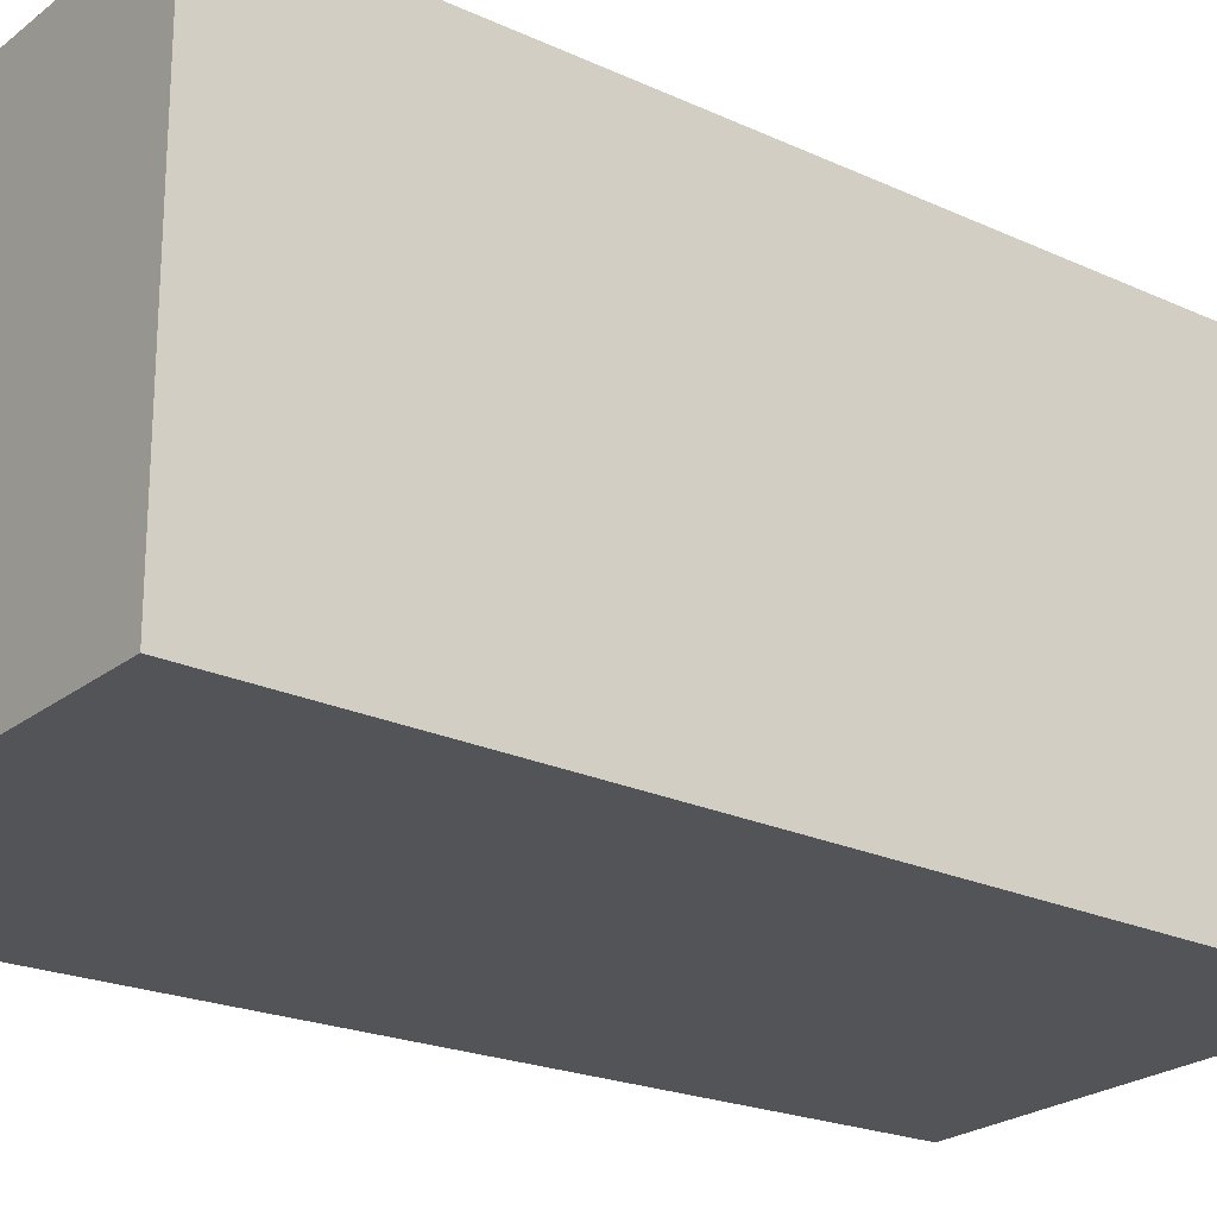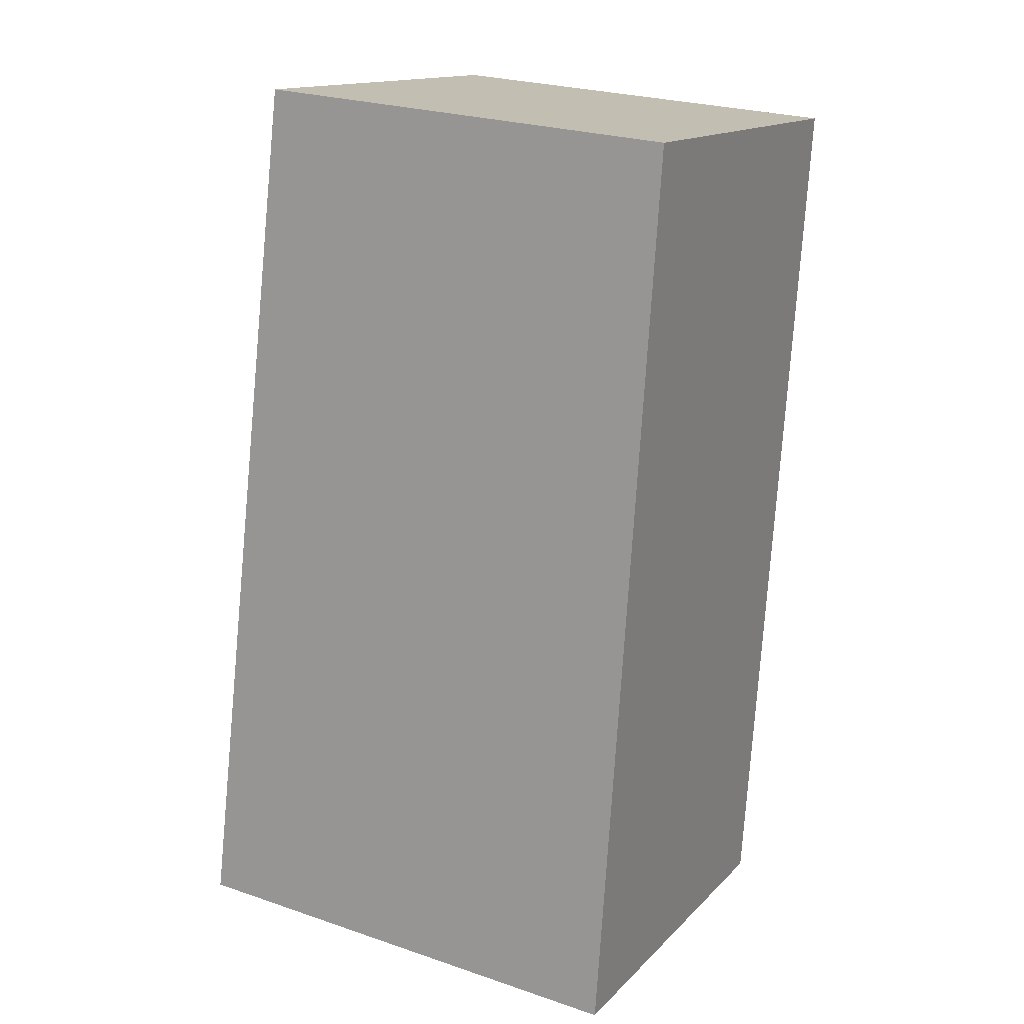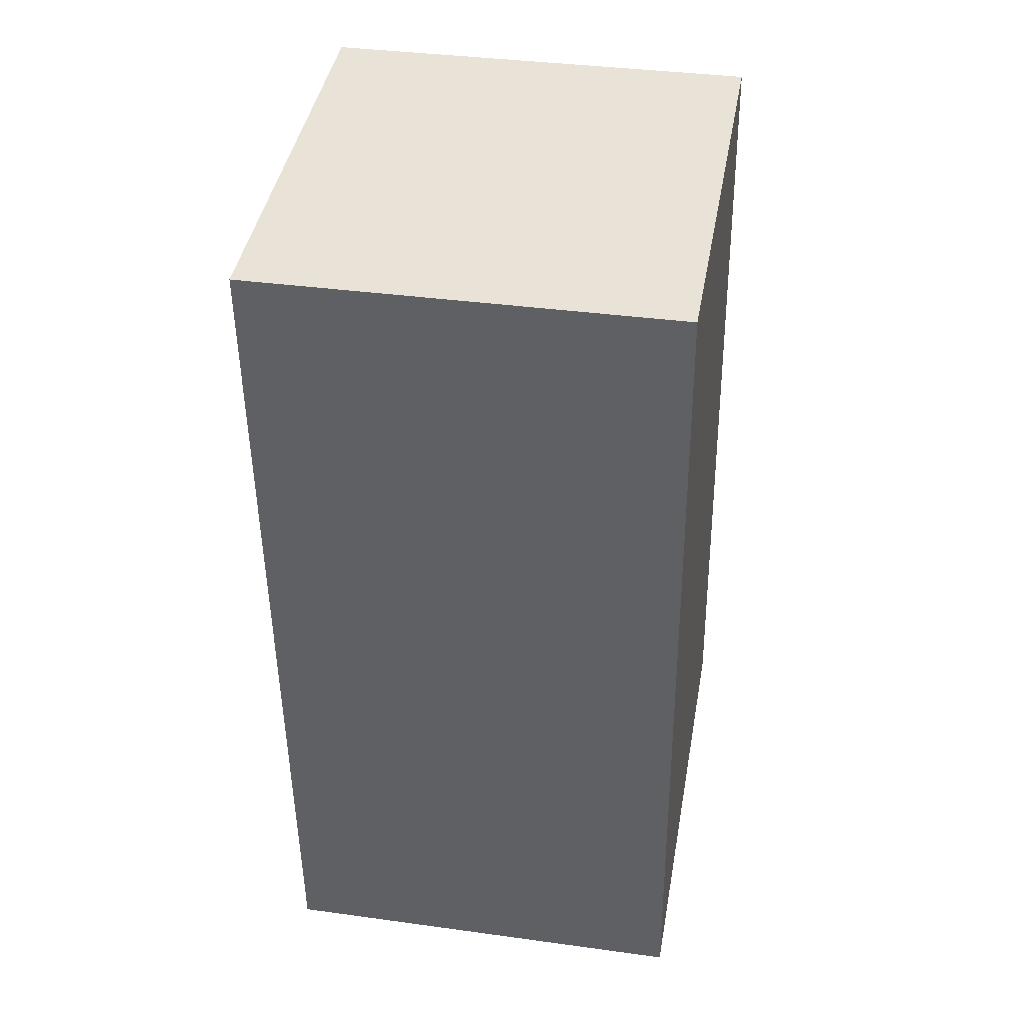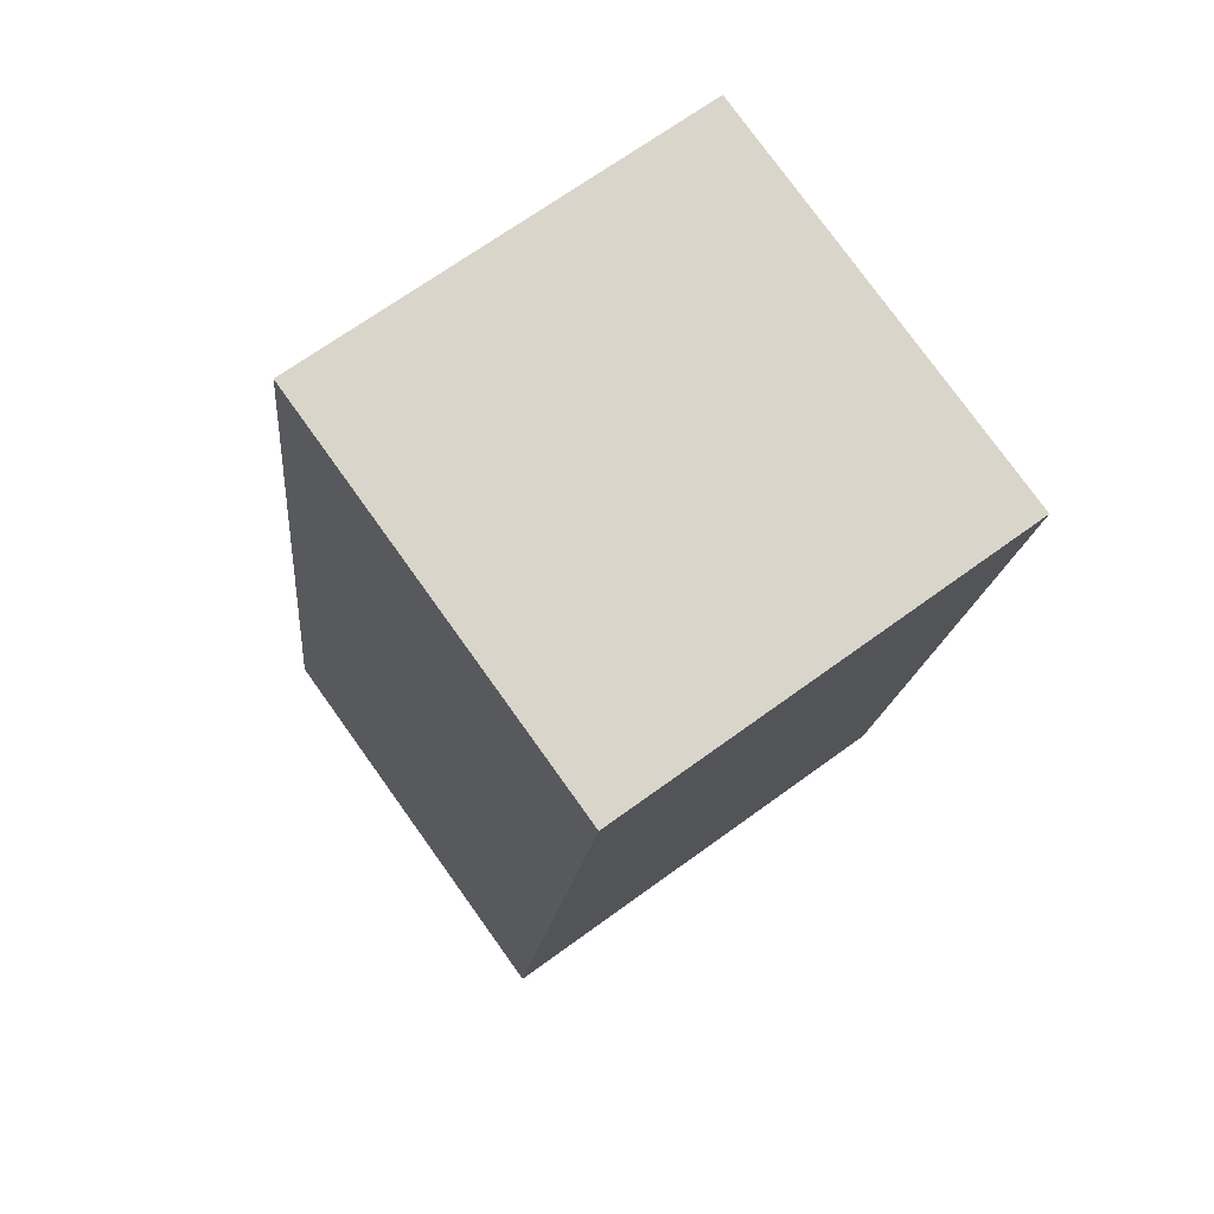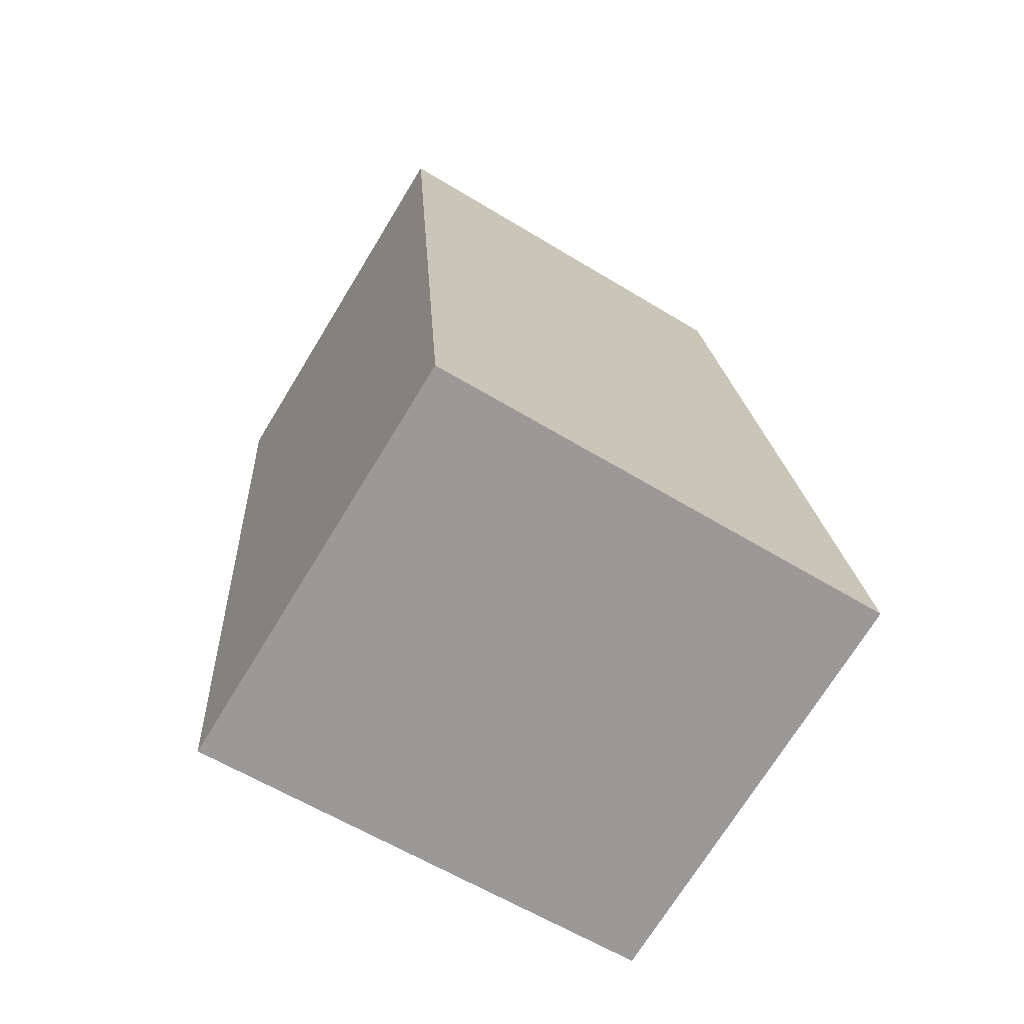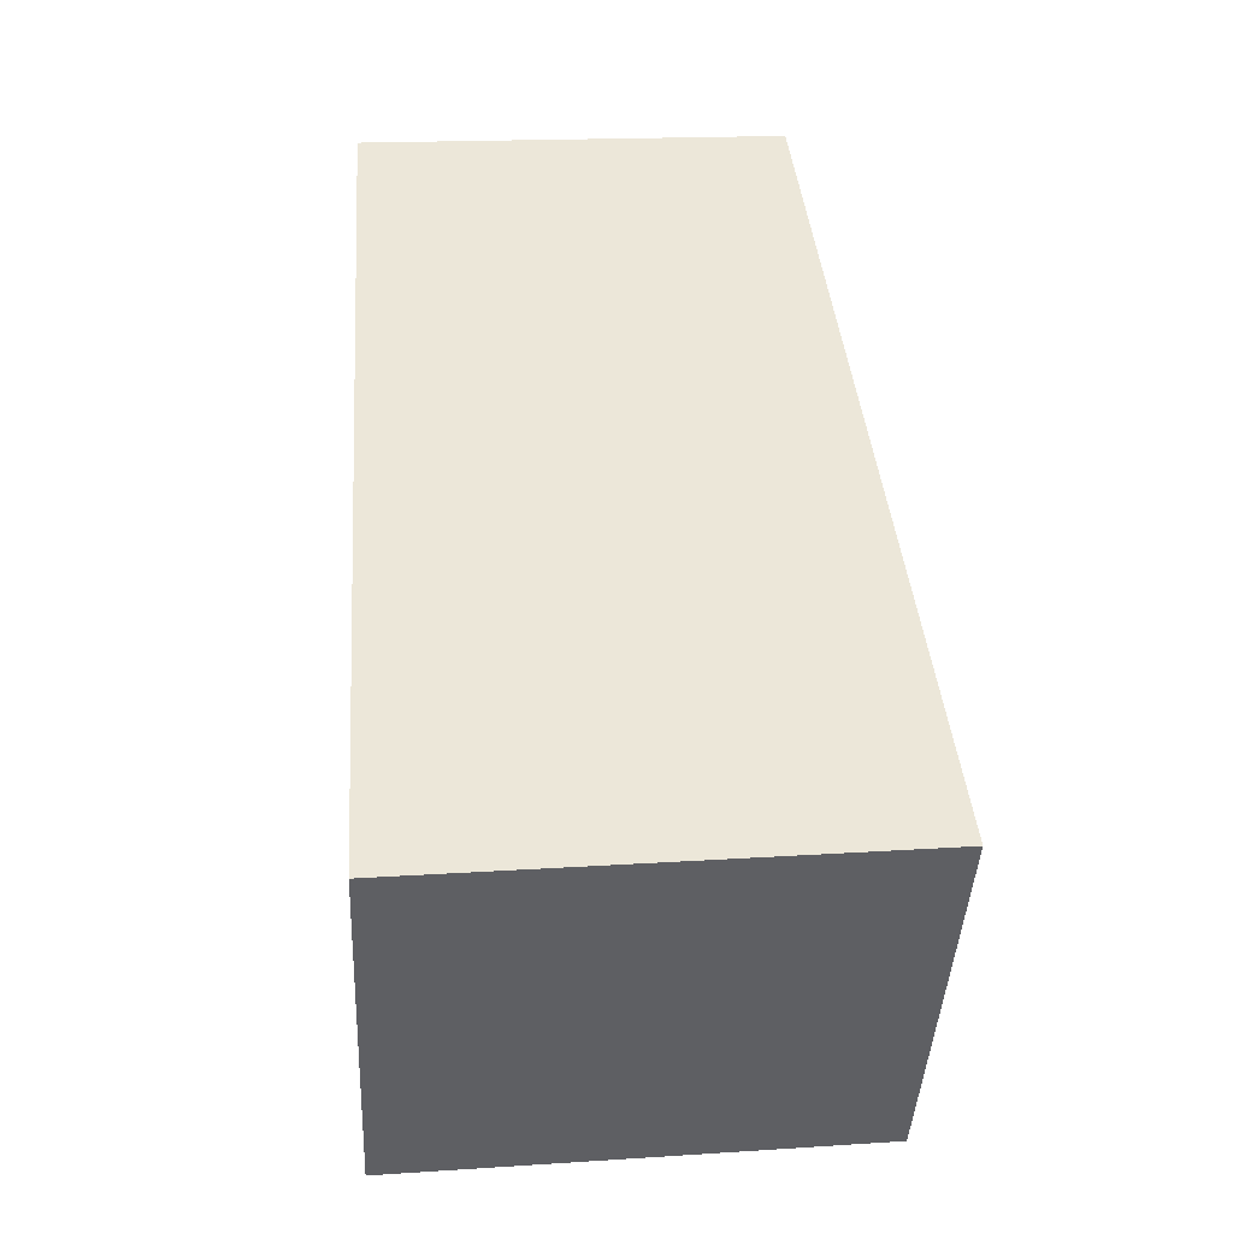
<metadata>
{"format":"obj","ext":"obj","renderer":"f3d","projection":"perspective","resolution":1024,"background":"white","views":[{"elev":-22.9,"azim":-121.6,"up":"+Y"},{"elev":14.5,"azim":27.2,"up":"+Z"},{"elev":36.8,"azim":100.1,"up":"+Z"},{"elev":78.2,"azim":-35.7,"up":"+Z"},{"elev":-71.6,"azim":148.6,"up":"+Z"},{"elev":-43.1,"azim":177.3,"up":"+Z"}]}
</metadata>
<code>
v  3.448 5.675 11.76
v  0.446 5.675 3.745
v  1.423 5.675 11.95
v  7.122 5.675 11.42
v  6.321 5.675 -0.633
v  5.615 5.675 -0.562
v  0 5.675 3.475e-16
v  0.196 5.675 -0.02
v  0 0 0
v  0.446 -2.293e-16 3.745
v  1.423 -7.317e-16 11.95
v  7.122 -6.994e-16 11.42
v  3.448 -7.202e-16 11.76
v  6.321 3.876e-17 -0.633
v  5.615 3.441e-17 -0.562
v  0.196 1.225e-18 -0.02
g defaultobject
f 1 2 3
f 2 1 4
f 2 4 5
f 2 5 6
f 2 6 7
f 7 6 8
f 9 2 7
f 2 9 3
f 3 9 10
f 3 10 11
f 11 1 3
f 1 11 4
f 4 11 12
f 12 11 13
f 12 5 4
f 5 12 14
f 14 6 5
f 6 14 8
f 8 14 15
f 8 15 16
f 8 16 7
f 7 16 9
f 10 13 11
f 13 10 12
f 12 10 9
f 12 9 15
f 12 15 14
f 15 9 16

</code>
